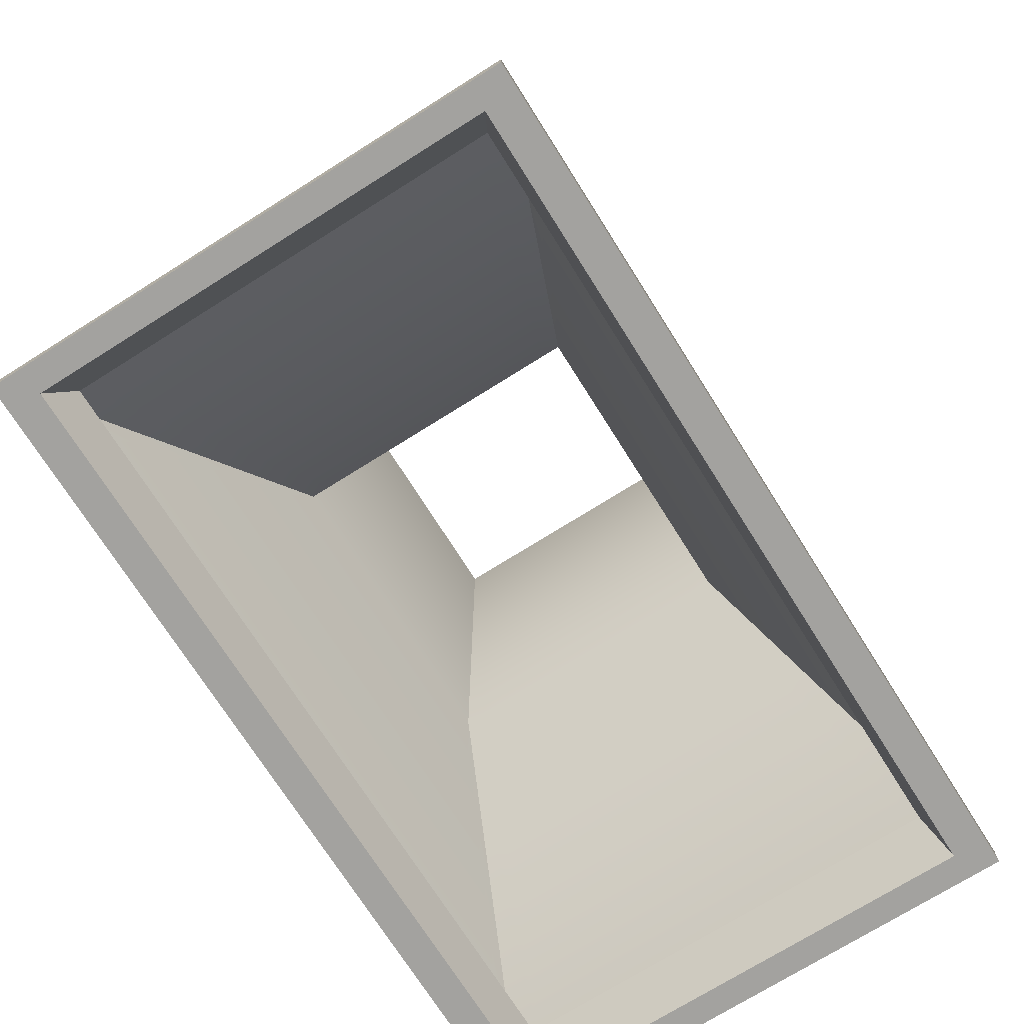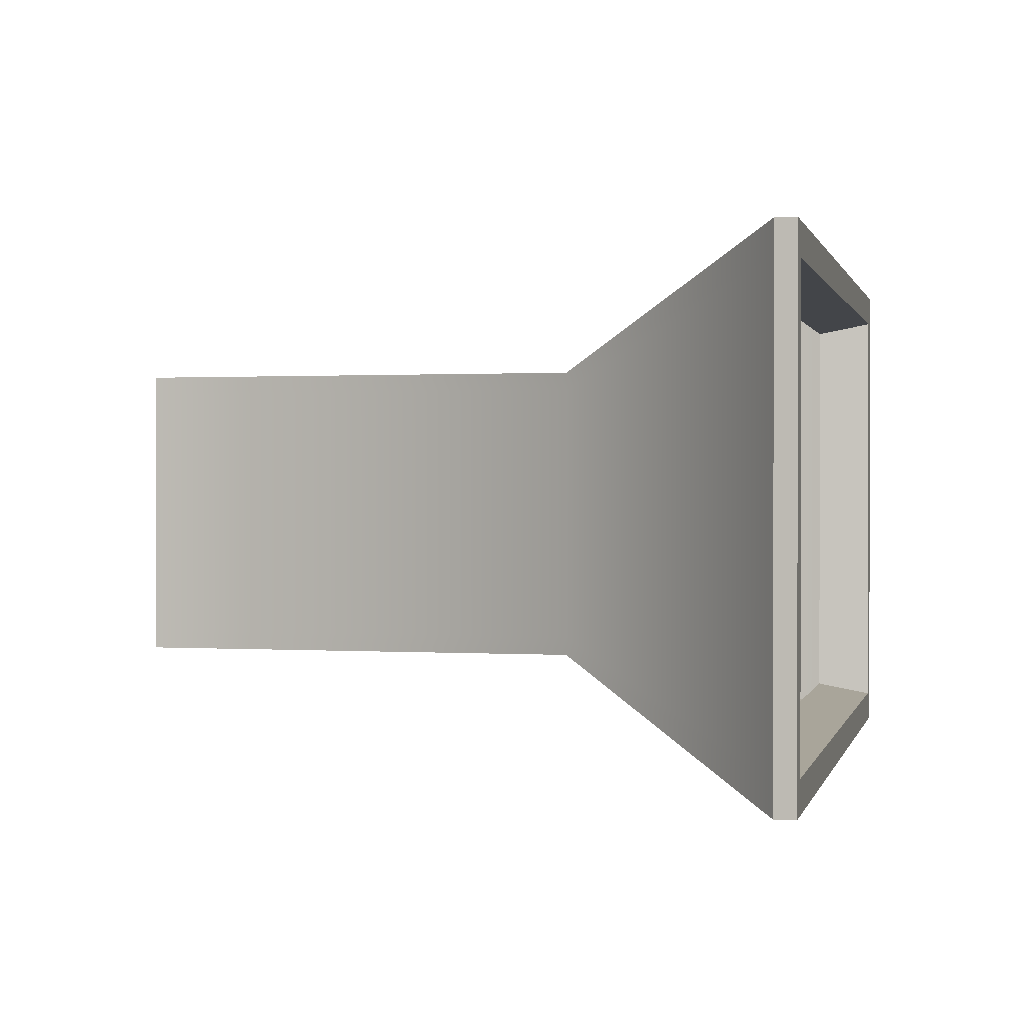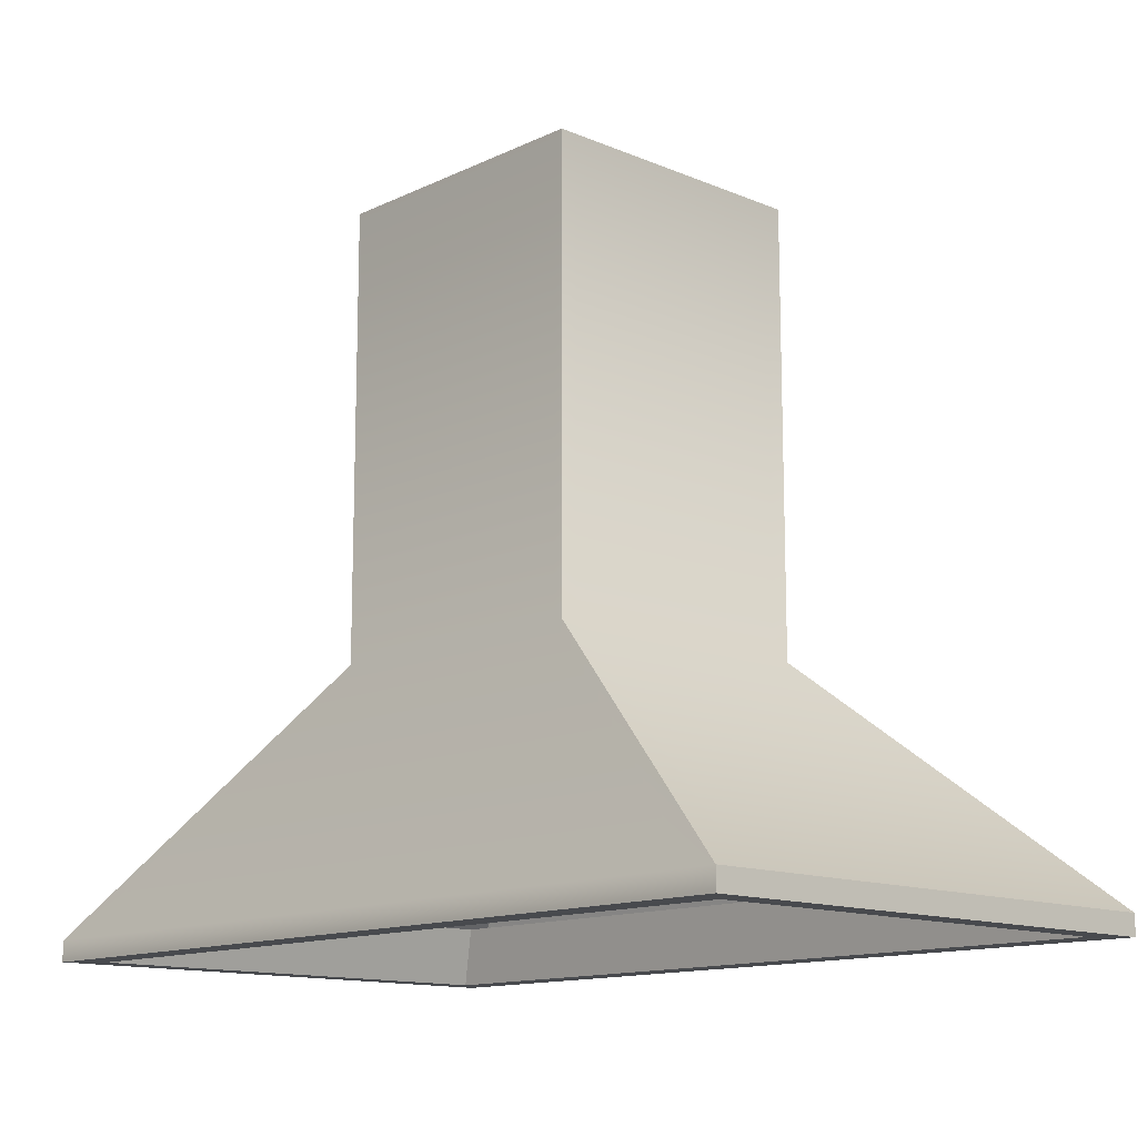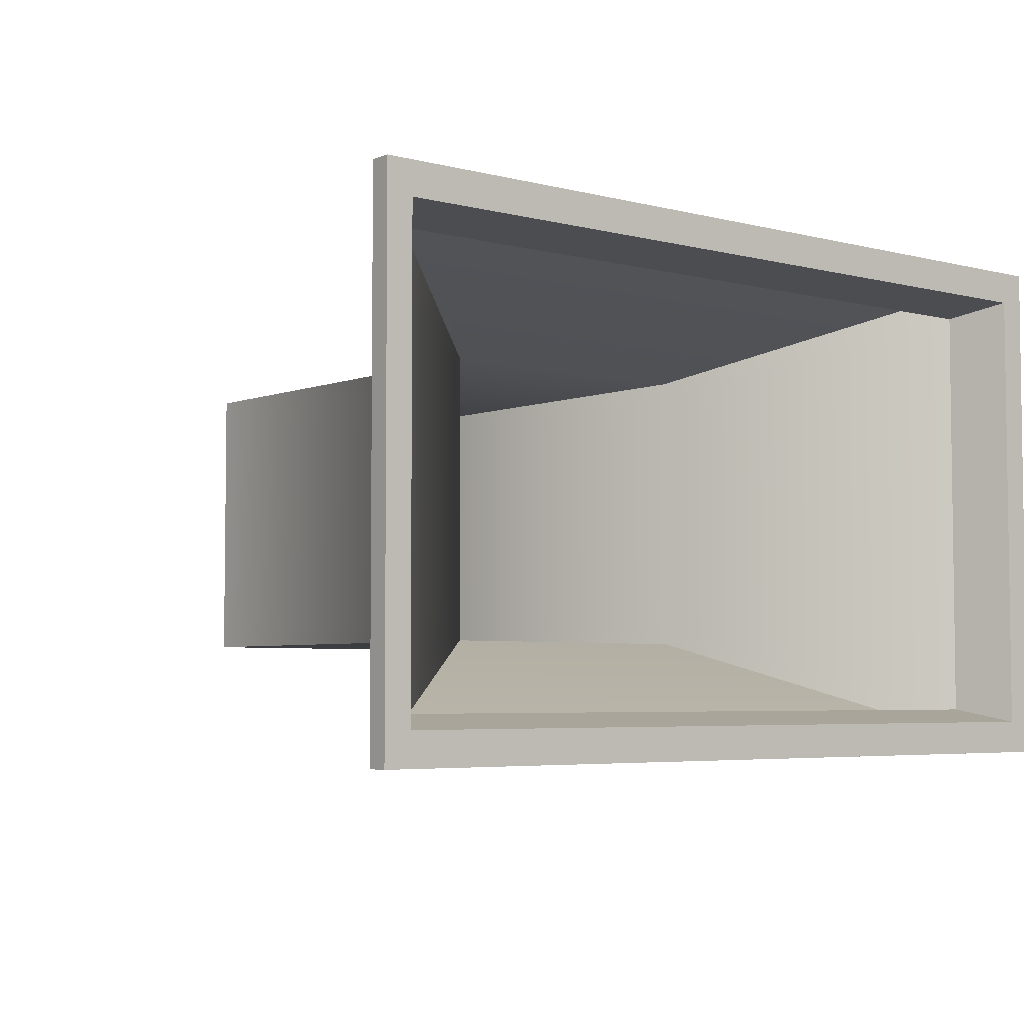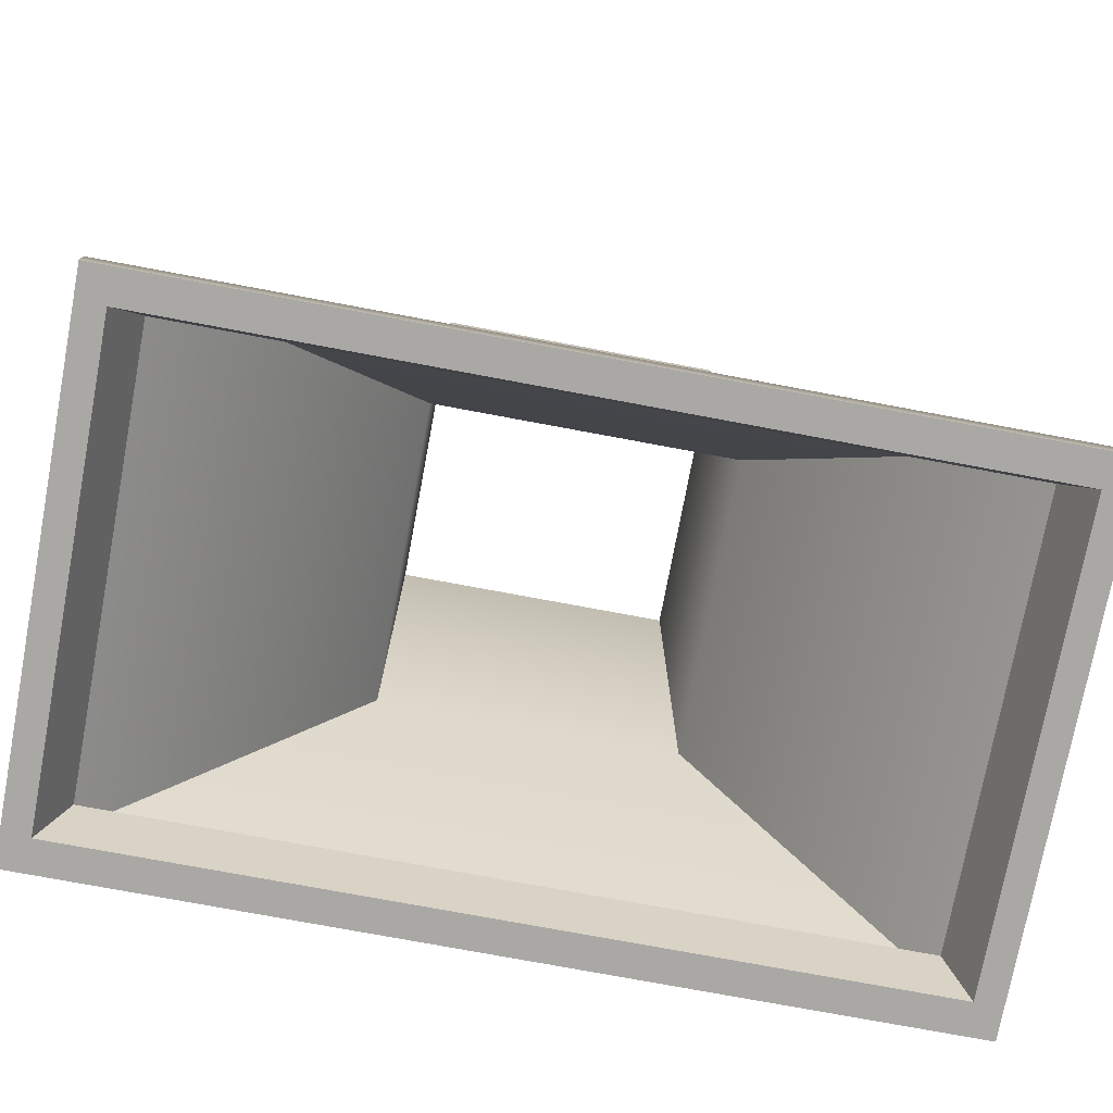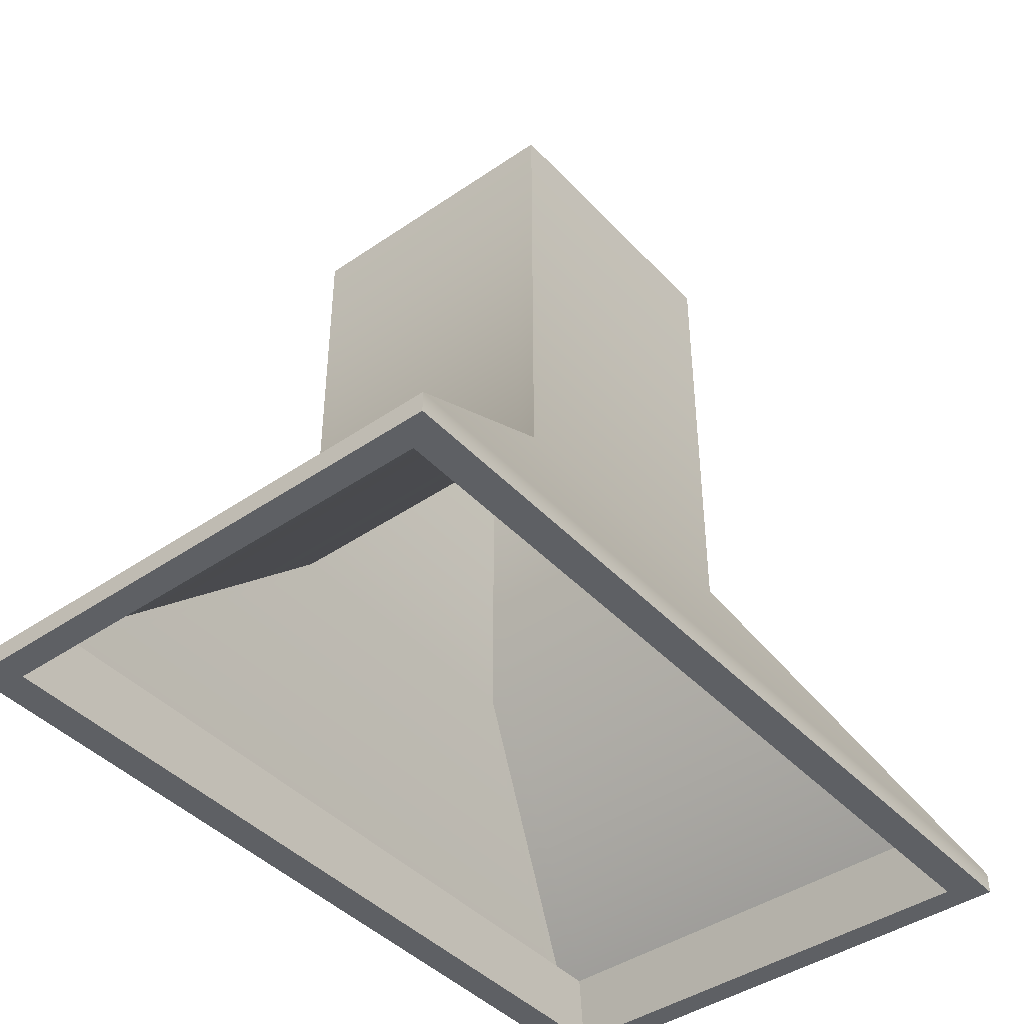
<metadata>
{"format":"obj","ext":"obj","renderer":"f3d","projection":"perspective","resolution":1024,"background":"white","views":[{"elev":-72.4,"azim":122.2,"up":"+Y"},{"elev":0.7,"azim":-76.6,"up":"+Z"},{"elev":-13.3,"azim":46.7,"up":"+Y"},{"elev":-4.7,"azim":-39.5,"up":"+Z"},{"elev":-75.2,"azim":169.4,"up":"+Y"},{"elev":-42.9,"azim":-50.9,"up":"+Y"}]}
</metadata>
<code>
g default
v -2.061 -3.204 2.061
v 2.061 -3.204 2.061
v -2.061 3.204 2.061
v 2.061 3.204 2.061
v -2.061 3.204 -2.061
v 2.061 3.204 -2.061
v -2.061 -3.204 -2.061
v 2.061 -3.204 -2.061
v -6.177 -6.701 -3.734
v 6.177 -6.701 -3.734
v 6.177 -6.701 3.734
v -6.177 -6.701 3.734
v -6.177 -6.999 -3.734
v 6.177 -6.999 -3.734
v 6.177 -6.999 3.734
v -6.177 -6.999 3.734
v -2.061 3.204 1.803
v 2.061 3.204 1.803
v 2.061 -3.204 1.803
v 6.177 -6.701 3.267
v 6.177 -6.999 3.267
v -3.088 -6.999 3.267
v -5.405 -6.999 3.267
v -6.177 -6.999 3.267
v -6.177 -6.701 3.267
v -2.061 -3.204 1.803
v -2.061 -3.204 -1.803
v -6.177 -6.701 -3.267
v -6.177 -6.999 -3.267
v 4.633 -6.999 -3.267
v 6.177 -6.999 -3.267
v 6.177 -6.701 -3.267
v 2.061 -3.204 -1.803
v 2.061 3.204 -1.803
v -2.061 3.204 -1.803
v 1.932 -3.204 2.061
v 5.791 -6.701 3.734
v 5.791 -6.999 3.734
v 5.791 -6.999 3.267
v 5.791 -6.999 -3.267
v 5.791 -6.999 -3.734
v 5.791 -6.701 -3.734
v 1.932 -3.204 -2.061
v 1.932 3.204 -2.061
v 1.932 3.204 2.061
v -1.932 -3.204 2.061
v -5.791 -6.701 3.734
v -5.791 -6.999 3.734
v -5.791 -6.999 3.267
v -5.791 -6.999 -3.267
v -5.791 -6.999 -3.734
v -5.791 -6.701 -3.734
v -1.932 -3.204 -2.061
v -1.932 3.204 -2.061
v -1.932 3.204 2.061
v 5.462 -6.177 3.082
v -2.913 -6.177 3.082
v -5.098 -6.177 3.082
v -5.462 -6.177 3.082
v -5.462 -6.177 -3.082
v 4.37 -6.177 -3.082
v 5.462 -6.177 -3.082
g pCube1
f 55 46 36 45
f 53 54 44 43
f 18 19 33 34
f 26 17 35 27
f 52 53 43 42
f 19 20 32 33
f 36 46 47 37
f 25 26 27 28
f 51 52 42 41
f 20 21 31 32
f 47 48 38 37
f 24 25 28 29
f 45 36 2 4
f 43 44 6 8
f 42 43 8 10
f 41 42 10 14
f 31 21 39 40
f 11 37 38 15
f 2 36 37 11
f 2 19 18 4
f 20 19 2 11
f 21 20 11 15
f 38 39 21 15
f 38 48 39
f 49 23 48
f 39 48 22
f 48 23 22
f 12 25 24 16
f 1 26 25 12
f 17 26 1 3
f 28 27 7 9
f 29 28 9 13
f 51 41 50
f 40 30 41
f 41 30 50
f 31 40 41 14
f 10 32 31 14
f 8 33 32 10
f 34 33 8 6
f 7 27 35 5
f 47 46 1 12
f 48 47 12 16
f 24 49 48 16
f 24 29 50 49
f 13 51 50 29
f 9 52 51 13
f 7 53 52 9
f 5 54 53 7
f 1 46 55 3
f 39 22 57 56
f 22 23 58 57
f 23 49 59 58
f 49 50 60 59
f 50 30 61 60
f 30 40 62 61
f 40 39 56 62

</code>
